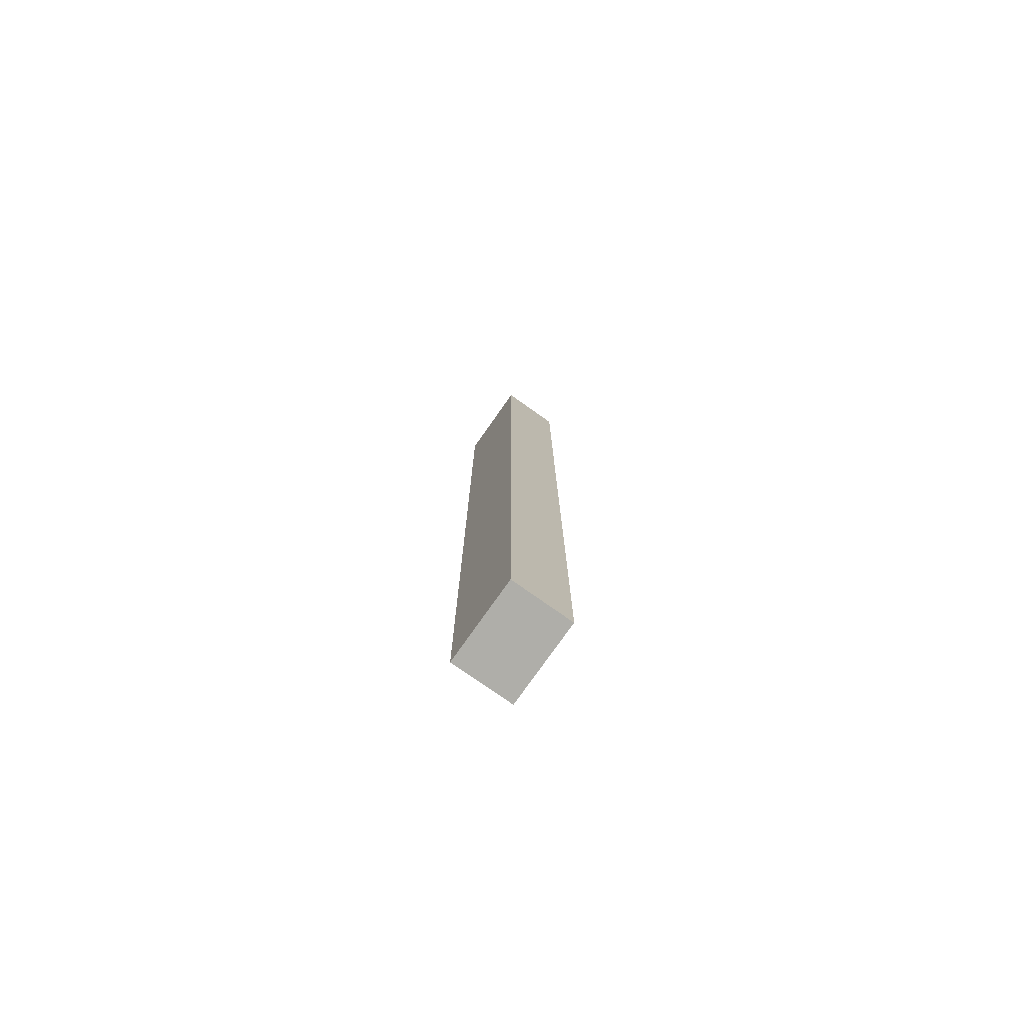
<metadata>
{"format":"obj","ext":"obj","renderer":"f3d","projection":"perspective","resolution":1024,"background":"white","views":[{"elev":-77.5,"azim":54.8,"up":"+Y"}]}
</metadata>
<code>
v -0.08662 -0.9942 -0.06399
v 0.08662 -0.9942 -0.06399
v -0.08662 -0.9942 0.06399
v 0.08662 -0.9942 0.06399
v -0.08662 0.9942 -0.06399
v 0.08662 0.9942 -0.06399
v -0.08662 0.9942 0.06399
v 0.08662 0.9942 0.06399
v 0 0.9942 0
v 0.08662 0.9942 0
v 0 0.9942 -0.06399
v -0.08662 0.9942 0
v 0 0.9942 0.06399
v -0.08662 -0.9942 0
v -0.08662 0 0
v -0.08662 0 -0.06399
v -0.08662 0 0.06399
v 0 -0.9942 -0.06399
v 0 -0.9942 0
v 0.08662 -0.9942 0
v 0 -0.9942 0.06399
v 0.08662 0 -0.06399
v 0.08662 0 0
v 0.08662 0 0.06399
v 0 0 0.06399
v 0 0 -0.06399
v -0.04331 0.9942 -0.03199
v 0 0.9942 -0.03199
v -0.04331 0.9942 -0.06399
v 0.04331 0.9942 0.03199
v 0.08662 0.9942 0.03199
v 0.04331 0.9942 0
v 0.08662 0.9942 -0.03199
v 0.04331 0.9942 -0.06399
v 0.04331 0.9942 -0.03199
v -0.08662 0.9942 -0.03199
v -0.04331 0.9942 0
v -0.08662 0.9942 0.03199
v -0.04331 0.9942 0.06399
v -0.04331 0.9942 0.03199
v 0.04331 0.9942 0.06399
v 0 0.9942 0.03199
v -0.08662 -0.9942 -0.03199
v -0.08662 -0.4971 -0.03199
v -0.08662 -0.4971 -0.06399
v -0.08662 -0.9942 0.03199
v -0.08662 -0.4971 0.03199
v -0.08662 -0.4971 0
v -0.08662 0.4971 -0.03199
v -0.08662 0.4971 -0.06399
v -0.08662 0 -0.03199
v -0.08662 -0.4971 0.06399
v -0.08662 0 0.03199
v -0.08662 0.4971 0.06399
v -0.08662 0.4971 0.03199
v -0.08662 0.4971 0
v -0.04331 -0.9942 -0.06399
v -0.04331 -0.9942 -0.03199
v 0.04331 -0.9942 -0.06399
v 0.04331 -0.9942 -0.03199
v 0 -0.9942 -0.03199
v -0.04331 -0.9942 0.03199
v -0.04331 -0.9942 0
v 0.08662 -0.9942 -0.03199
v 0.04331 -0.9942 0
v 0.08662 -0.9942 0.03199
v 0.04331 -0.9942 0.06399
v 0.04331 -0.9942 0.03199
v -0.04331 -0.9942 0.06399
v 0 -0.9942 0.03199
v 0.08662 -0.4971 -0.06399
v 0.08662 0 -0.03199
v 0.08662 -0.4971 -0.03199
v 0.08662 0.4971 -0.06399
v 0.08662 0.4971 -0.03199
v 0.08662 0.4971 0.03199
v 0.08662 0.4971 0
v 0.08662 -0.4971 0
v 0.08662 0.4971 0.06399
v 0.08662 0 0.03199
v 0.08662 -0.4971 0.06399
v 0.08662 -0.4971 0.03199
v 0 -0.4971 0.06399
v -0.04331 -0.4971 0.06399
v 0.04331 -0.4971 0.06399
v 0.04331 0.4971 0.06399
v 0.04331 0 0.06399
v -0.04331 0 0.06399
v 0 0.4971 0.06399
v -0.04331 0.4971 0.06399
v -0.04331 -0.4971 -0.06399
v -0.04331 0.4971 -0.06399
v -0.04331 0 -0.06399
v 0.04331 -0.4971 -0.06399
v 0 -0.4971 -0.06399
v 0.04331 0 -0.06399
v 0 0.4971 -0.06399
v 0.04331 0.4971 -0.06399
v -0.06497 0.9942 -0.04799
v -0.04331 0.9942 -0.04799
v -0.06497 0.9942 -0.06399
v -0.02166 0.9942 -0.016
v 0 0.9942 -0.016
v -0.02166 0.9942 -0.03199
v 0 0.9942 -0.04799
v -0.02166 0.9942 -0.06399
v -0.02166 0.9942 -0.04799
v 0.02166 0.9942 0.016
v 0.04331 0.9942 0.016
v 0.02166 0.9942 0
v 0.06497 0.9942 0.04799
v 0.08662 0.9942 0.04799
v 0.06497 0.9942 0.03199
v 0.08662 0.9942 0.016
v 0.06497 0.9942 0
v 0.06497 0.9942 0.016
v 0.08662 0.9942 -0.016
v 0.06497 0.9942 -0.03199
v 0.06497 0.9942 -0.016
v 0.08662 0.9942 -0.04799
v 0.06497 0.9942 -0.06399
v 0.06497 0.9942 -0.04799
v 0.02166 0.9942 -0.06399
v 0.02166 0.9942 -0.04799
v 0.04331 0.9942 -0.04799
v 0.02166 0.9942 -0.016
v 0.04331 0.9942 -0.016
v 0.02166 0.9942 -0.03199
v -0.08662 0.9942 -0.04799
v -0.06497 0.9942 -0.03199
v -0.08662 0.9942 -0.016
v -0.06497 0.9942 0
v -0.06497 0.9942 -0.016
v -0.02166 0.9942 0
v -0.04331 0.9942 -0.016
v -0.08662 0.9942 0.016
v -0.06497 0.9942 0.03199
v -0.06497 0.9942 0.016
v -0.08662 0.9942 0.04799
v -0.06497 0.9942 0.06399
v -0.06497 0.9942 0.04799
v -0.02166 0.9942 0.06399
v -0.02166 0.9942 0.04799
v -0.04331 0.9942 0.04799
v 0.02166 0.9942 0.06399
v 0.02166 0.9942 0.04799
v 0 0.9942 0.04799
v 0.06497 0.9942 0.06399
v 0.04331 0.9942 0.04799
v 0 0.9942 0.016
v 0.02166 0.9942 0.03199
v -0.04331 0.9942 0.016
v -0.02166 0.9942 0.03199
v -0.02166 0.9942 0.016
v -0.08662 -0.9942 -0.04799
v -0.08662 -0.7456 -0.04799
v -0.08662 -0.7456 -0.06399
v -0.08662 -0.9942 -0.016
v -0.08662 -0.7456 -0.016
v -0.08662 -0.7456 -0.03199
v -0.08662 -0.2485 -0.04799
v -0.08662 -0.2485 -0.06399
v -0.08662 -0.4971 -0.04799
v -0.08662 -0.9942 0.016
v -0.08662 -0.7456 0.016
v -0.08662 -0.7456 0
v -0.08662 -0.9942 0.04799
v -0.08662 -0.7456 0.04799
v -0.08662 -0.7456 0.03199
v -0.08662 -0.2485 0.016
v -0.08662 -0.2485 0
v -0.08662 -0.4971 0.016
v -0.08662 0.2485 -0.016
v -0.08662 0.2485 -0.03199
v -0.08662 0 -0.016
v -0.08662 0.7456 -0.04799
v -0.08662 0.7456 -0.06399
v -0.08662 0.4971 -0.04799
v -0.08662 0.2485 -0.06399
v -0.08662 0 -0.04799
v -0.08662 0.2485 -0.04799
v -0.08662 -0.4971 -0.016
v -0.08662 -0.2485 -0.016
v -0.08662 -0.2485 -0.03199
v -0.08662 -0.7456 0.06399
v -0.08662 -0.4971 0.04799
v -0.08662 -0.2485 0.06399
v -0.08662 0 0.04799
v -0.08662 -0.2485 0.04799
v -0.08662 0 0.016
v -0.08662 -0.2485 0.03199
v -0.08662 0.2485 0.06399
v -0.08662 0.4971 0.04799
v -0.08662 0.2485 0.04799
v -0.08662 0.7456 0.06399
v -0.08662 0.7456 0.04799
v -0.08662 0.7456 0.016
v -0.08662 0.7456 0.03199
v -0.08662 0.7456 -0.016
v -0.08662 0.7456 0
v -0.08662 0.7456 -0.03199
v -0.08662 0.2485 0
v -0.08662 0.4971 -0.016
v -0.08662 0.2485 0.03199
v -0.08662 0.4971 0.016
v -0.08662 0.2485 0.016
v -0.06497 -0.9942 -0.06399
v -0.06497 -0.9942 -0.04799
v -0.02166 -0.9942 -0.06399
v -0.02166 -0.9942 -0.04799
v -0.04331 -0.9942 -0.04799
v -0.06497 -0.9942 -0.016
v -0.06497 -0.9942 -0.03199
v 0.02166 -0.9942 -0.06399
v 0.02166 -0.9942 -0.04799
v 0 -0.9942 -0.04799
v 0.06497 -0.9942 -0.06399
v 0.06497 -0.9942 -0.04799
v 0.04331 -0.9942 -0.04799
v 0.02166 -0.9942 -0.016
v 0 -0.9942 -0.016
v 0.02166 -0.9942 -0.03199
v -0.02166 -0.9942 0.016
v -0.04331 -0.9942 0.016
v -0.02166 -0.9942 0
v -0.06497 -0.9942 0.04799
v -0.06497 -0.9942 0.03199
v -0.06497 -0.9942 0
v -0.06497 -0.9942 0.016
v -0.02166 -0.9942 -0.03199
v -0.02166 -0.9942 -0.016
v -0.04331 -0.9942 -0.016
v 0.08662 -0.9942 -0.04799
v 0.06497 -0.9942 -0.03199
v 0.08662 -0.9942 -0.016
v 0.06497 -0.9942 0
v 0.06497 -0.9942 -0.016
v 0.02166 -0.9942 0
v 0.04331 -0.9942 -0.016
v 0.08662 -0.9942 0.016
v 0.06497 -0.9942 0.03199
v 0.06497 -0.9942 0.016
v 0.08662 -0.9942 0.04799
v 0.06497 -0.9942 0.06399
v 0.06497 -0.9942 0.04799
v 0.02166 -0.9942 0.06399
v 0.02166 -0.9942 0.04799
v 0.04331 -0.9942 0.04799
v -0.02166 -0.9942 0.06399
v -0.02166 -0.9942 0.04799
v 0 -0.9942 0.04799
v -0.06497 -0.9942 0.06399
v -0.04331 -0.9942 0.04799
v 0 -0.9942 0.016
v -0.02166 -0.9942 0.03199
v 0.04331 -0.9942 0.016
v 0.02166 -0.9942 0.03199
v 0.02166 -0.9942 0.016
v 0.08662 -0.7456 -0.06399
v 0.08662 -0.4971 -0.04799
v 0.08662 -0.7456 -0.04799
v 0.08662 -0.2485 -0.06399
v 0.08662 0 -0.04799
v 0.08662 -0.2485 -0.04799
v 0.08662 0 -0.016
v 0.08662 -0.2485 -0.016
v 0.08662 -0.2485 -0.03199
v 0.08662 0.2485 -0.06399
v 0.08662 0.4971 -0.04799
v 0.08662 0.2485 -0.04799
v 0.08662 0.7456 -0.06399
v 0.08662 0.7456 -0.04799
v 0.08662 0.7456 -0.016
v 0.08662 0.7456 -0.03199
v 0.08662 0.7456 0.016
v 0.08662 0.7456 0
v 0.08662 0.7456 0.04799
v 0.08662 0.7456 0.03199
v 0.08662 0.2485 0.016
v 0.08662 0.2485 0
v 0.08662 0.4971 0.016
v 0.08662 0.2485 -0.03199
v 0.08662 0.4971 -0.016
v 0.08662 0.2485 -0.016
v 0.08662 -0.7456 -0.03199
v 0.08662 -0.2485 0
v 0.08662 -0.4971 -0.016
v 0.08662 -0.7456 0
v 0.08662 -0.7456 -0.016
v 0.08662 0.2485 0.03199
v 0.08662 0 0.016
v 0.08662 0.7456 0.06399
v 0.08662 0.4971 0.04799
v 0.08662 0.2485 0.06399
v 0.08662 0 0.04799
v 0.08662 0.2485 0.04799
v 0.08662 -0.2485 0.06399
v 0.08662 -0.4971 0.04799
v 0.08662 -0.2485 0.04799
v 0.08662 -0.7456 0.06399
v 0.08662 -0.7456 0.04799
v 0.08662 -0.7456 0.016
v 0.08662 -0.7456 0.03199
v 0.08662 -0.2485 0.016
v 0.08662 -0.2485 0.03199
v 0.08662 -0.4971 0.016
v -0.04331 -0.7456 0.06399
v -0.06497 -0.7456 0.06399
v 0 -0.7456 0.06399
v -0.02166 -0.7456 0.06399
v 0 -0.2485 0.06399
v -0.02166 -0.2485 0.06399
v -0.02166 -0.4971 0.06399
v 0.04331 -0.7456 0.06399
v 0.02166 -0.7456 0.06399
v 0.06497 -0.7456 0.06399
v 0.06497 -0.2485 0.06399
v 0.06497 -0.4971 0.06399
v 0.06497 0.2485 0.06399
v 0.06497 0 0.06399
v 0.06497 0.7456 0.06399
v 0.06497 0.4971 0.06399
v 0.02166 0.2485 0.06399
v 0.02166 0 0.06399
v 0.04331 0.2485 0.06399
v 0.02166 -0.4971 0.06399
v 0.04331 -0.2485 0.06399
v 0.02166 -0.2485 0.06399
v -0.06497 -0.4971 0.06399
v -0.02166 0 0.06399
v -0.04331 -0.2485 0.06399
v -0.06497 0 0.06399
v -0.06497 -0.2485 0.06399
v 0.02166 0.4971 0.06399
v 0 0.2485 0.06399
v 0.04331 0.7456 0.06399
v 0 0.7456 0.06399
v 0.02166 0.7456 0.06399
v -0.04331 0.7456 0.06399
v -0.02166 0.7456 0.06399
v -0.06497 0.7456 0.06399
v -0.06497 0.2485 0.06399
v -0.06497 0.4971 0.06399
v -0.02166 0.2485 0.06399
v -0.02166 0.4971 0.06399
v -0.04331 0.2485 0.06399
v -0.06497 -0.7456 -0.06399
v -0.06497 -0.2485 -0.06399
v -0.06497 -0.4971 -0.06399
v -0.02166 -0.7456 -0.06399
v -0.04331 -0.7456 -0.06399
v -0.06497 0.2485 -0.06399
v -0.06497 0 -0.06399
v -0.06497 0.7456 -0.06399
v -0.06497 0.4971 -0.06399
v -0.02166 0.2485 -0.06399
v -0.02166 0 -0.06399
v -0.04331 0.2485 -0.06399
v 0.02166 -0.2485 -0.06399
v 0.02166 -0.4971 -0.06399
v 0 -0.2485 -0.06399
v 0.06497 -0.7456 -0.06399
v 0.04331 -0.7456 -0.06399
v 0 -0.7456 -0.06399
v 0.02166 -0.7456 -0.06399
v -0.04331 -0.2485 -0.06399
v -0.02166 -0.2485 -0.06399
v -0.02166 -0.4971 -0.06399
v 0.06497 -0.4971 -0.06399
v 0.02166 0 -0.06399
v 0.04331 -0.2485 -0.06399
v 0.06497 0 -0.06399
v 0.06497 -0.2485 -0.06399
v -0.02166 0.4971 -0.06399
v 0 0.2485 -0.06399
v -0.04331 0.7456 -0.06399
v 0 0.7456 -0.06399
v -0.02166 0.7456 -0.06399
v 0.04331 0.7456 -0.06399
v 0.02166 0.7456 -0.06399
v 0.06497 0.7456 -0.06399
v 0.06497 0.2485 -0.06399
v 0.06497 0.4971 -0.06399
v 0.02166 0.2485 -0.06399
v 0.02166 0.4971 -0.06399
v 0.04331 0.2485 -0.06399
f 5 99 101
f 99 27 100
f 100 29 101
f 99 100 101
f 27 102 104
f 102 9 103
f 103 28 104
f 102 103 104
f 28 105 107
f 105 11 106
f 106 29 107
f 105 106 107
f 27 104 100
f 104 28 107
f 107 29 100
f 104 107 100
f 9 108 110
f 108 30 109
f 109 32 110
f 108 109 110
f 30 111 113
f 111 8 112
f 112 31 113
f 111 112 113
f 31 114 116
f 114 10 115
f 115 32 116
f 114 115 116
f 30 113 109
f 113 31 116
f 116 32 109
f 113 116 109
f 10 117 119
f 117 33 118
f 118 35 119
f 117 118 119
f 33 120 122
f 120 6 121
f 121 34 122
f 120 121 122
f 34 123 125
f 123 11 124
f 124 35 125
f 123 124 125
f 33 122 118
f 122 34 125
f 125 35 118
f 122 125 118
f 9 110 103
f 110 32 126
f 126 28 103
f 110 126 103
f 32 115 127
f 115 10 119
f 119 35 127
f 115 119 127
f 35 124 128
f 124 11 105
f 105 28 128
f 124 105 128
f 32 127 126
f 127 35 128
f 128 28 126
f 127 128 126
f 5 129 99
f 129 36 130
f 130 27 99
f 129 130 99
f 36 131 133
f 131 12 132
f 132 37 133
f 131 132 133
f 37 134 135
f 134 9 102
f 102 27 135
f 134 102 135
f 36 133 130
f 133 37 135
f 135 27 130
f 133 135 130
f 12 136 138
f 136 38 137
f 137 40 138
f 136 137 138
f 38 139 141
f 139 7 140
f 140 39 141
f 139 140 141
f 39 142 144
f 142 13 143
f 143 40 144
f 142 143 144
f 38 141 137
f 141 39 144
f 144 40 137
f 141 144 137
f 13 145 147
f 145 41 146
f 146 42 147
f 145 146 147
f 41 148 149
f 148 8 111
f 111 30 149
f 148 111 149
f 30 108 151
f 108 9 150
f 150 42 151
f 108 150 151
f 41 149 146
f 149 30 151
f 151 42 146
f 149 151 146
f 12 138 132
f 138 40 152
f 152 37 132
f 138 152 132
f 40 143 153
f 143 13 147
f 147 42 153
f 143 147 153
f 42 150 154
f 150 9 134
f 134 37 154
f 150 134 154
f 40 153 152
f 153 42 154
f 154 37 152
f 153 154 152
f 1 155 157
f 155 43 156
f 156 45 157
f 155 156 157
f 43 158 160
f 158 14 159
f 159 44 160
f 158 159 160
f 44 161 163
f 161 16 162
f 162 45 163
f 161 162 163
f 43 160 156
f 160 44 163
f 163 45 156
f 160 163 156
f 14 164 166
f 164 46 165
f 165 48 166
f 164 165 166
f 46 167 169
f 167 3 168
f 168 47 169
f 167 168 169
f 47 170 172
f 170 15 171
f 171 48 172
f 170 171 172
f 46 169 165
f 169 47 172
f 172 48 165
f 169 172 165
f 15 173 175
f 173 49 174
f 174 51 175
f 173 174 175
f 49 176 178
f 176 5 177
f 177 50 178
f 176 177 178
f 50 179 181
f 179 16 180
f 180 51 181
f 179 180 181
f 49 178 174
f 178 50 181
f 181 51 174
f 178 181 174
f 14 166 159
f 166 48 182
f 182 44 159
f 166 182 159
f 48 171 183
f 171 15 175
f 175 51 183
f 171 175 183
f 51 180 184
f 180 16 161
f 161 44 184
f 180 161 184
f 48 183 182
f 183 51 184
f 184 44 182
f 183 184 182
f 3 185 168
f 185 52 186
f 186 47 168
f 185 186 168
f 52 187 189
f 187 17 188
f 188 53 189
f 187 188 189
f 53 190 191
f 190 15 170
f 170 47 191
f 190 170 191
f 52 189 186
f 189 53 191
f 191 47 186
f 189 191 186
f 17 192 194
f 192 54 193
f 193 55 194
f 192 193 194
f 54 195 196
f 195 7 139
f 139 38 196
f 195 139 196
f 38 136 198
f 136 12 197
f 197 55 198
f 136 197 198
f 54 196 193
f 196 38 198
f 198 55 193
f 196 198 193
f 12 131 200
f 131 36 199
f 199 56 200
f 131 199 200
f 36 129 201
f 129 5 176
f 176 49 201
f 129 176 201
f 49 173 203
f 173 15 202
f 202 56 203
f 173 202 203
f 36 201 199
f 201 49 203
f 203 56 199
f 201 203 199
f 17 194 188
f 194 55 204
f 204 53 188
f 194 204 188
f 55 197 205
f 197 12 200
f 200 56 205
f 197 200 205
f 56 202 206
f 202 15 190
f 190 53 206
f 202 190 206
f 55 205 204
f 205 56 206
f 206 53 204
f 205 206 204
f 1 207 155
f 207 57 208
f 208 43 155
f 207 208 155
f 57 209 211
f 209 18 210
f 210 58 211
f 209 210 211
f 58 212 213
f 212 14 158
f 158 43 213
f 212 158 213
f 57 211 208
f 211 58 213
f 213 43 208
f 211 213 208
f 18 214 216
f 214 59 215
f 215 61 216
f 214 215 216
f 59 217 219
f 217 2 218
f 218 60 219
f 217 218 219
f 60 220 222
f 220 19 221
f 221 61 222
f 220 221 222
f 59 219 215
f 219 60 222
f 222 61 215
f 219 222 215
f 19 223 225
f 223 62 224
f 224 63 225
f 223 224 225
f 62 226 227
f 226 3 167
f 167 46 227
f 226 167 227
f 46 164 229
f 164 14 228
f 228 63 229
f 164 228 229
f 62 227 224
f 227 46 229
f 229 63 224
f 227 229 224
f 18 216 210
f 216 61 230
f 230 58 210
f 216 230 210
f 61 221 231
f 221 19 225
f 225 63 231
f 221 225 231
f 63 228 232
f 228 14 212
f 212 58 232
f 228 212 232
f 61 231 230
f 231 63 232
f 232 58 230
f 231 232 230
f 2 233 218
f 233 64 234
f 234 60 218
f 233 234 218
f 64 235 237
f 235 20 236
f 236 65 237
f 235 236 237
f 65 238 239
f 238 19 220
f 220 60 239
f 238 220 239
f 64 237 234
f 237 65 239
f 239 60 234
f 237 239 234
f 20 240 242
f 240 66 241
f 241 68 242
f 240 241 242
f 66 243 245
f 243 4 244
f 244 67 245
f 243 244 245
f 67 246 248
f 246 21 247
f 247 68 248
f 246 247 248
f 66 245 241
f 245 67 248
f 248 68 241
f 245 248 241
f 21 249 251
f 249 69 250
f 250 70 251
f 249 250 251
f 69 252 253
f 252 3 226
f 226 62 253
f 252 226 253
f 62 223 255
f 223 19 254
f 254 70 255
f 223 254 255
f 69 253 250
f 253 62 255
f 255 70 250
f 253 255 250
f 20 242 236
f 242 68 256
f 256 65 236
f 242 256 236
f 68 247 257
f 247 21 251
f 251 70 257
f 247 251 257
f 70 254 258
f 254 19 238
f 238 65 258
f 254 238 258
f 68 257 256
f 257 70 258
f 258 65 256
f 257 258 256
f 2 259 261
f 259 71 260
f 260 73 261
f 259 260 261
f 71 262 264
f 262 22 263
f 263 72 264
f 262 263 264
f 72 265 267
f 265 23 266
f 266 73 267
f 265 266 267
f 71 264 260
f 264 72 267
f 267 73 260
f 264 267 260
f 22 268 270
f 268 74 269
f 269 75 270
f 268 269 270
f 74 271 272
f 271 6 120
f 120 33 272
f 271 120 272
f 33 117 274
f 117 10 273
f 273 75 274
f 117 273 274
f 74 272 269
f 272 33 274
f 274 75 269
f 272 274 269
f 10 114 276
f 114 31 275
f 275 77 276
f 114 275 276
f 31 112 278
f 112 8 277
f 277 76 278
f 112 277 278
f 76 279 281
f 279 23 280
f 280 77 281
f 279 280 281
f 31 278 275
f 278 76 281
f 281 77 275
f 278 281 275
f 22 270 263
f 270 75 282
f 282 72 263
f 270 282 263
f 75 273 283
f 273 10 276
f 276 77 283
f 273 276 283
f 77 280 284
f 280 23 265
f 265 72 284
f 280 265 284
f 75 283 282
f 283 77 284
f 284 72 282
f 283 284 282
f 2 261 233
f 261 73 285
f 285 64 233
f 261 285 233
f 73 266 287
f 266 23 286
f 286 78 287
f 266 286 287
f 78 288 289
f 288 20 235
f 235 64 289
f 288 235 289
f 73 287 285
f 287 78 289
f 289 64 285
f 287 289 285
f 23 279 291
f 279 76 290
f 290 80 291
f 279 290 291
f 76 277 293
f 277 8 292
f 292 79 293
f 277 292 293
f 79 294 296
f 294 24 295
f 295 80 296
f 294 295 296
f 76 293 290
f 293 79 296
f 296 80 290
f 293 296 290
f 24 297 299
f 297 81 298
f 298 82 299
f 297 298 299
f 81 300 301
f 300 4 243
f 243 66 301
f 300 243 301
f 66 240 303
f 240 20 302
f 302 82 303
f 240 302 303
f 81 301 298
f 301 66 303
f 303 82 298
f 301 303 298
f 23 291 286
f 291 80 304
f 304 78 286
f 291 304 286
f 80 295 305
f 295 24 299
f 299 82 305
f 295 299 305
f 82 302 306
f 302 20 288
f 288 78 306
f 302 288 306
f 80 305 304
f 305 82 306
f 306 78 304
f 305 306 304
f 3 252 308
f 252 69 307
f 307 84 308
f 252 307 308
f 69 249 310
f 249 21 309
f 309 83 310
f 249 309 310
f 83 311 313
f 311 25 312
f 312 84 313
f 311 312 313
f 69 310 307
f 310 83 313
f 313 84 307
f 310 313 307
f 21 246 315
f 246 67 314
f 314 85 315
f 246 314 315
f 67 244 316
f 244 4 300
f 300 81 316
f 244 300 316
f 81 297 318
f 297 24 317
f 317 85 318
f 297 317 318
f 67 316 314
f 316 81 318
f 318 85 314
f 316 318 314
f 24 294 320
f 294 79 319
f 319 87 320
f 294 319 320
f 79 292 322
f 292 8 321
f 321 86 322
f 292 321 322
f 86 323 325
f 323 25 324
f 324 87 325
f 323 324 325
f 79 322 319
f 322 86 325
f 325 87 319
f 322 325 319
f 21 315 309
f 315 85 326
f 326 83 309
f 315 326 309
f 85 317 327
f 317 24 320
f 320 87 327
f 317 320 327
f 87 324 328
f 324 25 311
f 311 83 328
f 324 311 328
f 85 327 326
f 327 87 328
f 328 83 326
f 327 328 326
f 3 308 185
f 308 84 329
f 329 52 185
f 308 329 185
f 84 312 331
f 312 25 330
f 330 88 331
f 312 330 331
f 88 332 333
f 332 17 187
f 187 52 333
f 332 187 333
f 84 331 329
f 331 88 333
f 333 52 329
f 331 333 329
f 25 323 335
f 323 86 334
f 334 89 335
f 323 334 335
f 86 321 336
f 321 8 148
f 148 41 336
f 321 148 336
f 41 145 338
f 145 13 337
f 337 89 338
f 145 337 338
f 86 336 334
f 336 41 338
f 338 89 334
f 336 338 334
f 13 142 340
f 142 39 339
f 339 90 340
f 142 339 340
f 39 140 341
f 140 7 195
f 195 54 341
f 140 195 341
f 54 192 343
f 192 17 342
f 342 90 343
f 192 342 343
f 39 341 339
f 341 54 343
f 343 90 339
f 341 343 339
f 25 335 330
f 335 89 344
f 344 88 330
f 335 344 330
f 89 337 345
f 337 13 340
f 340 90 345
f 337 340 345
f 90 342 346
f 342 17 332
f 332 88 346
f 342 332 346
f 89 345 344
f 345 90 346
f 346 88 344
f 345 346 344
f 1 157 207
f 157 45 347
f 347 57 207
f 157 347 207
f 45 162 349
f 162 16 348
f 348 91 349
f 162 348 349
f 91 350 351
f 350 18 209
f 209 57 351
f 350 209 351
f 45 349 347
f 349 91 351
f 351 57 347
f 349 351 347
f 16 179 353
f 179 50 352
f 352 93 353
f 179 352 353
f 50 177 355
f 177 5 354
f 354 92 355
f 177 354 355
f 92 356 358
f 356 26 357
f 357 93 358
f 356 357 358
f 50 355 352
f 355 92 358
f 358 93 352
f 355 358 352
f 26 359 361
f 359 94 360
f 360 95 361
f 359 360 361
f 94 362 363
f 362 2 217
f 217 59 363
f 362 217 363
f 59 214 365
f 214 18 364
f 364 95 365
f 214 364 365
f 94 363 360
f 363 59 365
f 365 95 360
f 363 365 360
f 16 353 348
f 353 93 366
f 366 91 348
f 353 366 348
f 93 357 367
f 357 26 361
f 361 95 367
f 357 361 367
f 95 364 368
f 364 18 350
f 350 91 368
f 364 350 368
f 93 367 366
f 367 95 368
f 368 91 366
f 367 368 366
f 2 362 259
f 362 94 369
f 369 71 259
f 362 369 259
f 94 359 371
f 359 26 370
f 370 96 371
f 359 370 371
f 96 372 373
f 372 22 262
f 262 71 373
f 372 262 373
f 94 371 369
f 371 96 373
f 373 71 369
f 371 373 369
f 26 356 375
f 356 92 374
f 374 97 375
f 356 374 375
f 92 354 376
f 354 5 101
f 101 29 376
f 354 101 376
f 29 106 378
f 106 11 377
f 377 97 378
f 106 377 378
f 92 376 374
f 376 29 378
f 378 97 374
f 376 378 374
f 11 123 380
f 123 34 379
f 379 98 380
f 123 379 380
f 34 121 381
f 121 6 271
f 271 74 381
f 121 271 381
f 74 268 383
f 268 22 382
f 382 98 383
f 268 382 383
f 34 381 379
f 381 74 383
f 383 98 379
f 381 383 379
f 26 375 370
f 375 97 384
f 384 96 370
f 375 384 370
f 97 377 385
f 377 11 380
f 380 98 385
f 377 380 385
f 98 382 386
f 382 22 372
f 372 96 386
f 382 372 386
f 97 385 384
f 385 98 386
f 386 96 384
f 385 386 384

</code>
